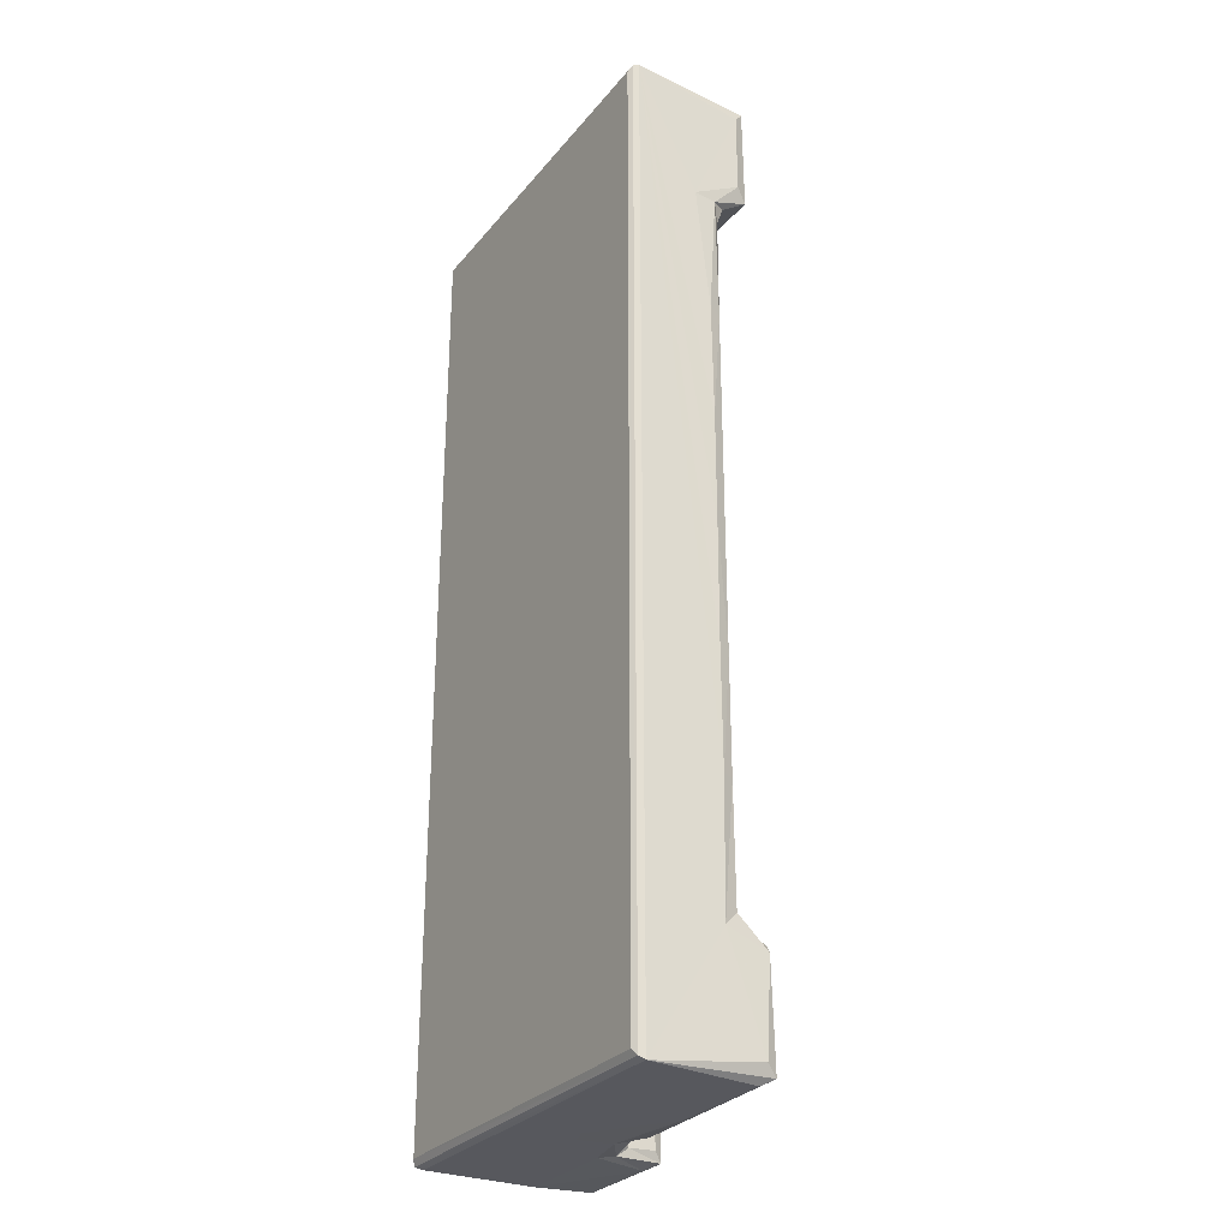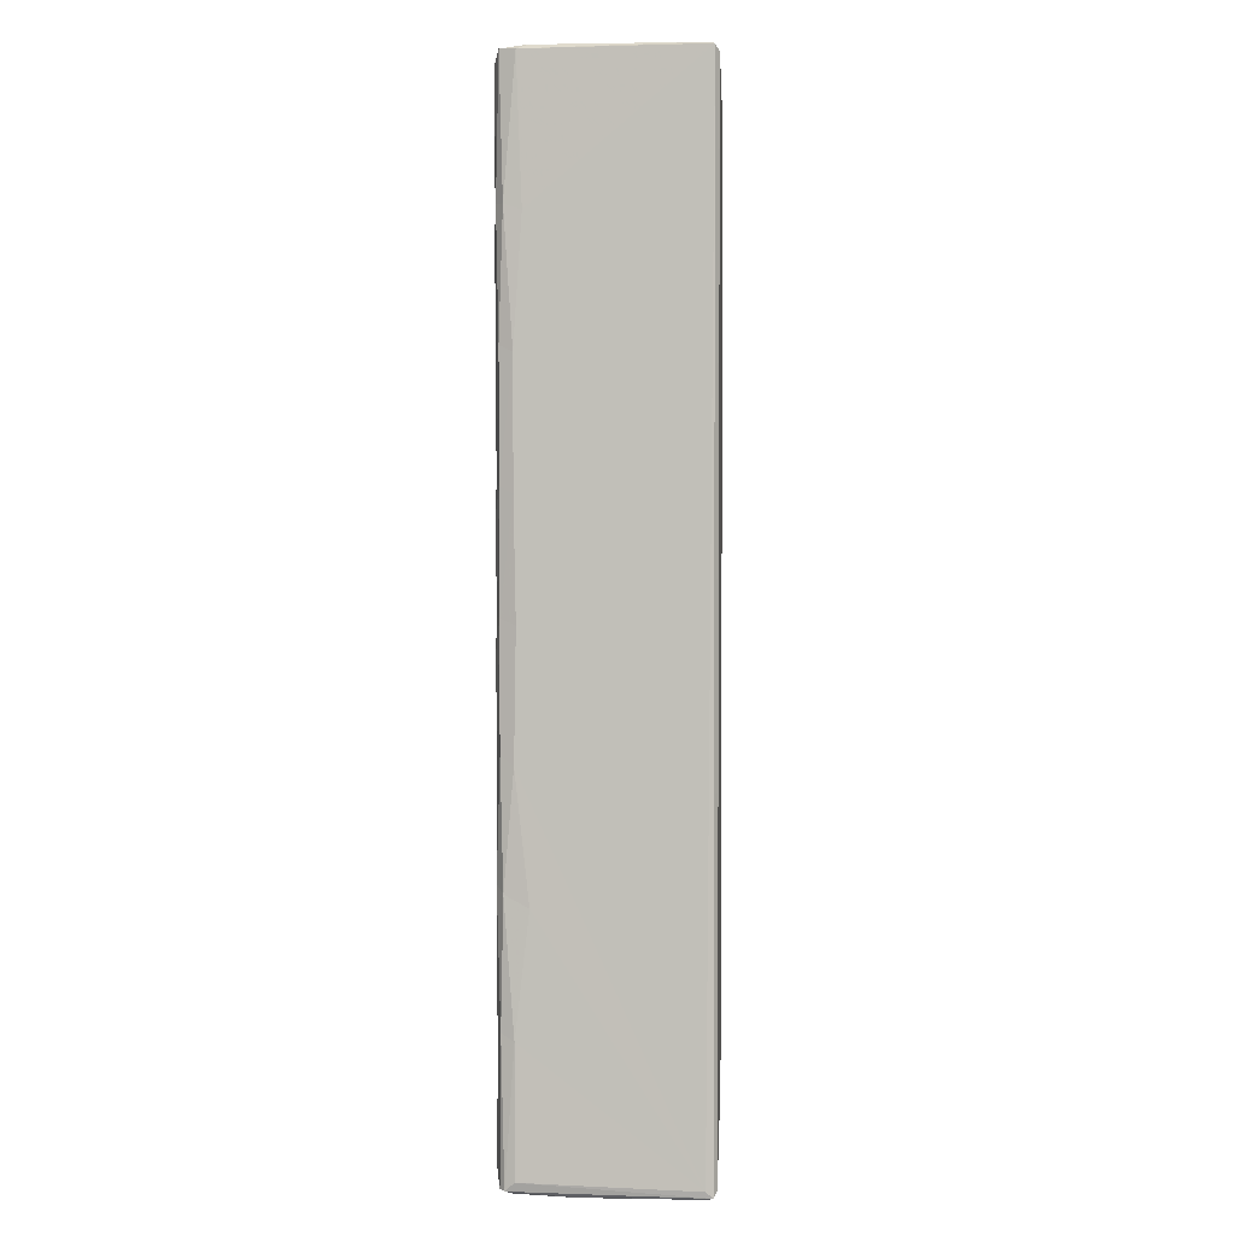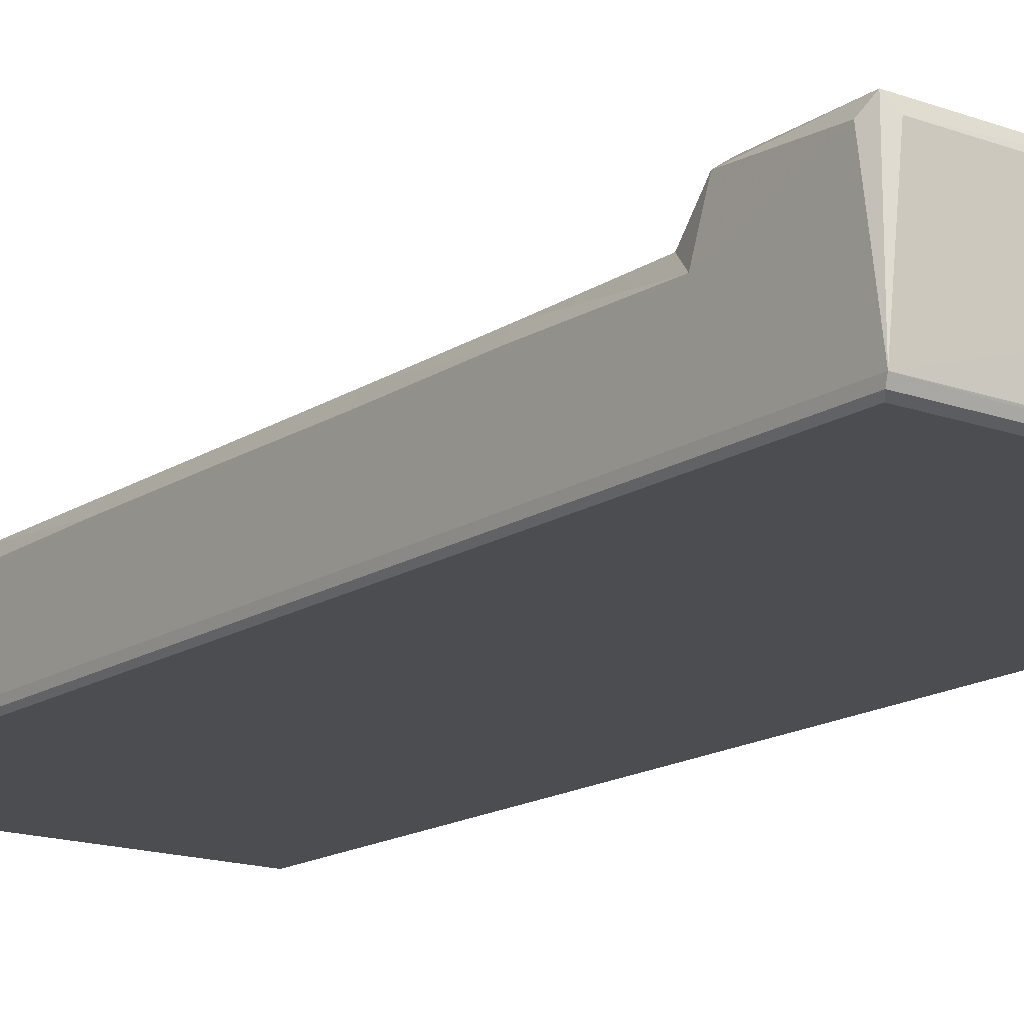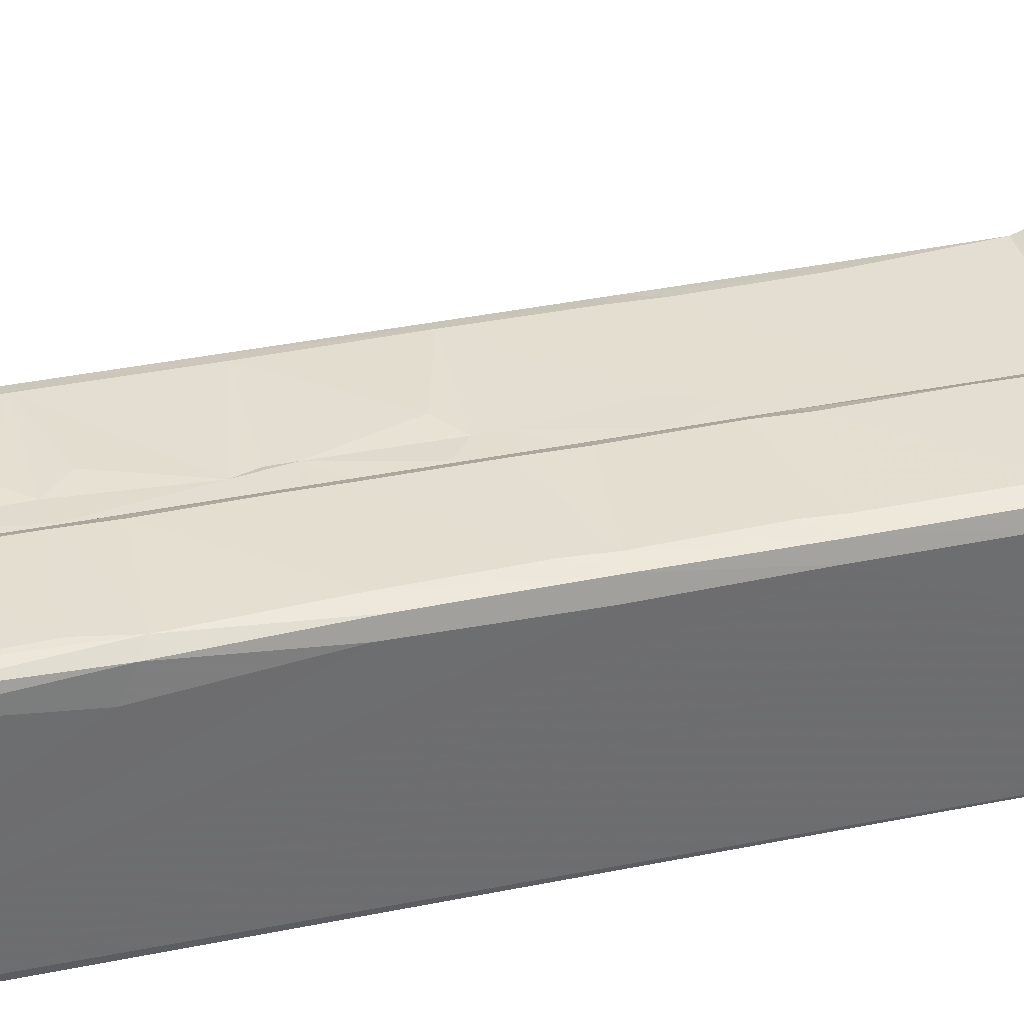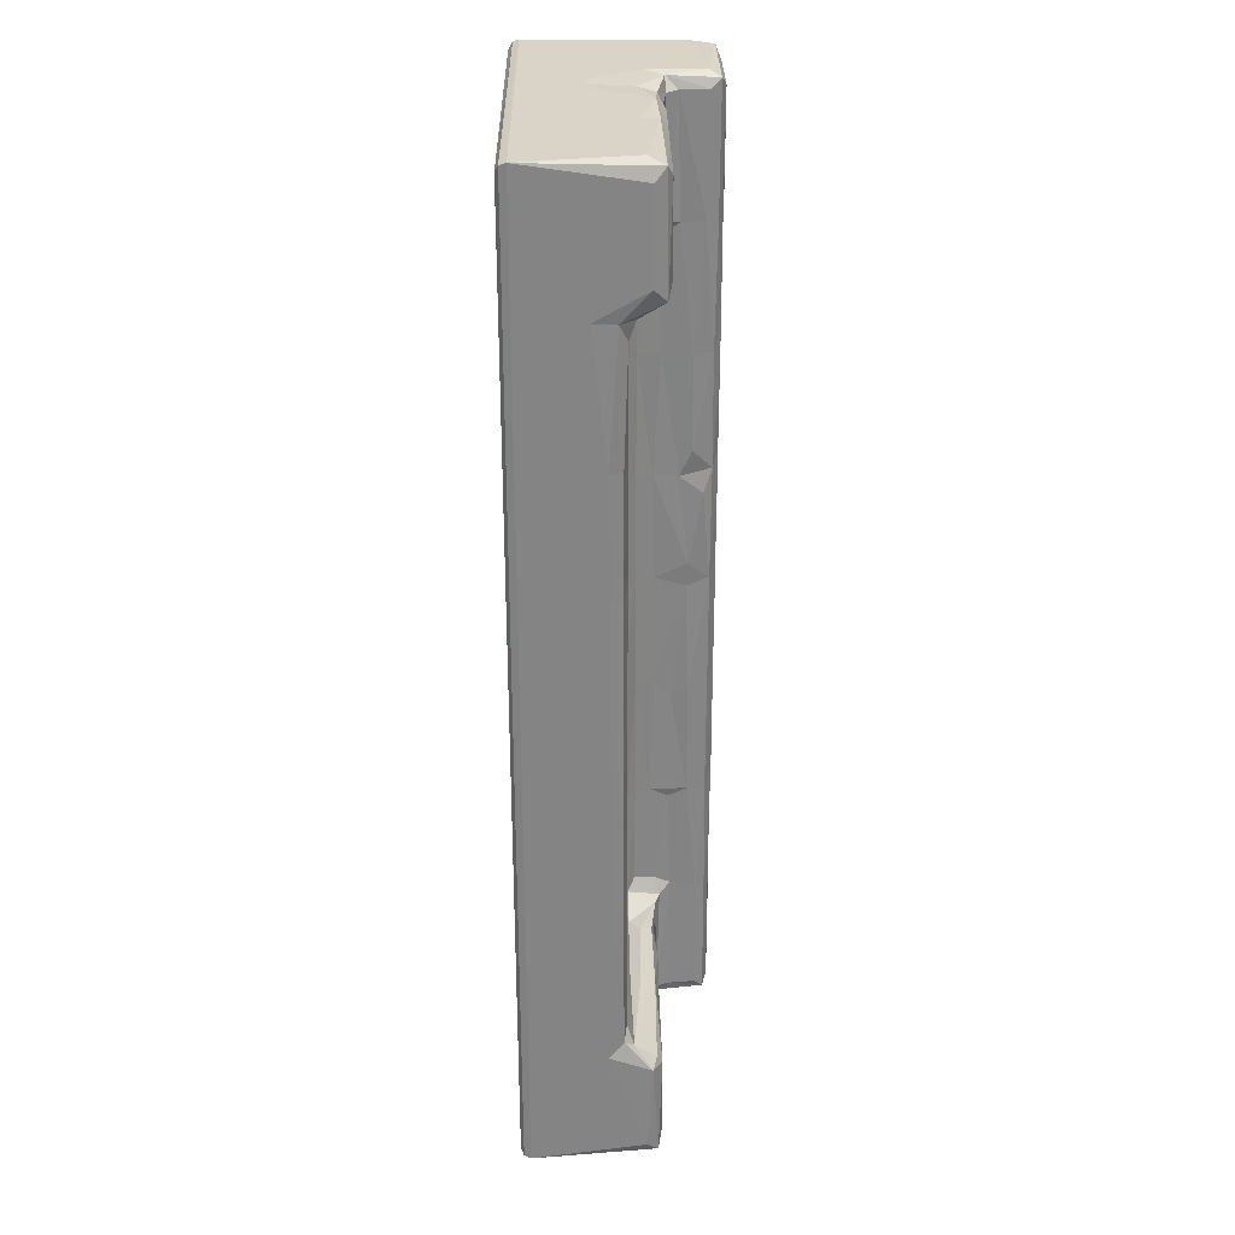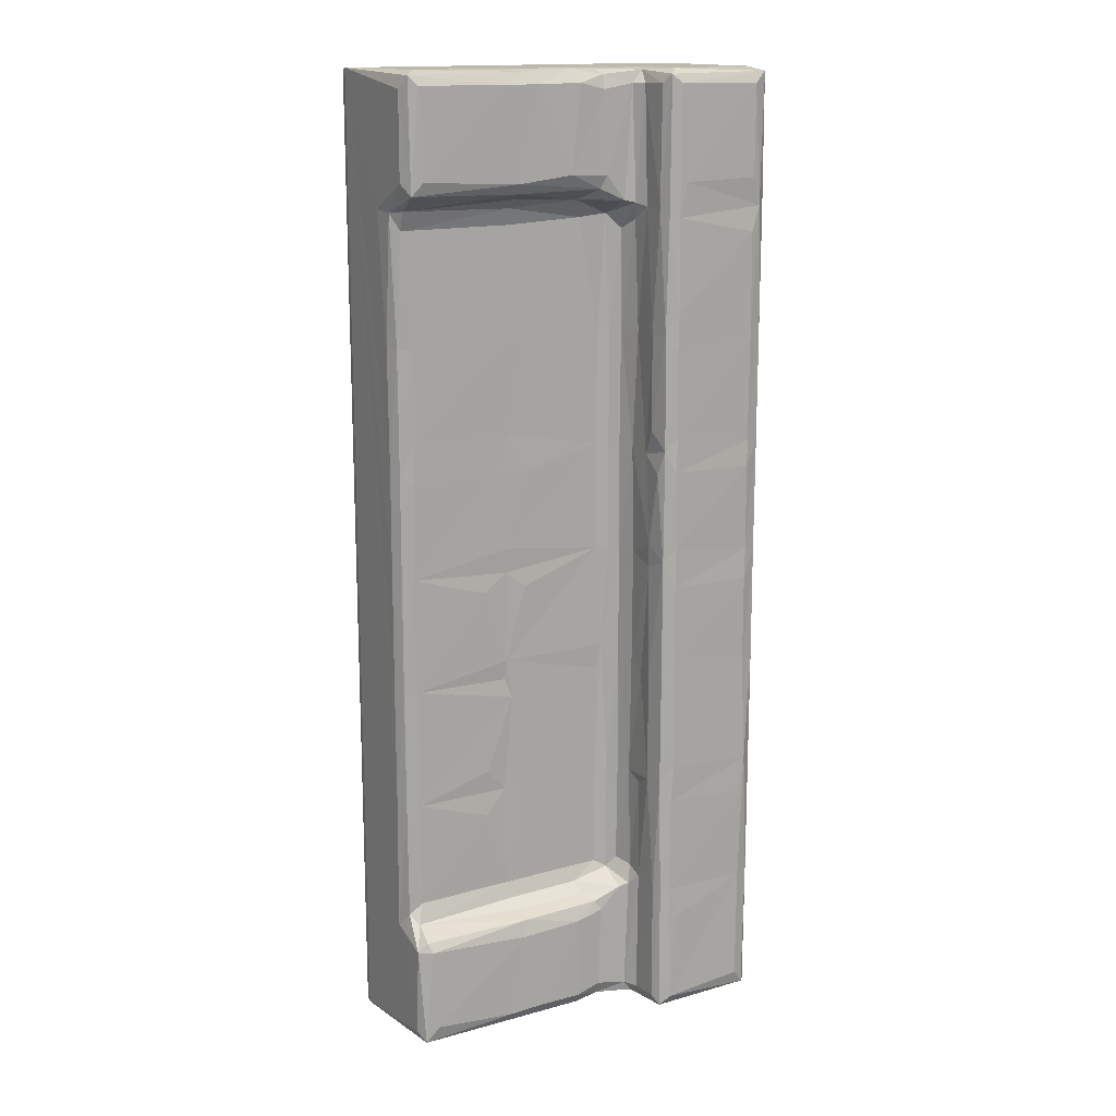
<metadata>
{"format":"obj","ext":"obj","renderer":"f3d","projection":"perspective","resolution":1024,"background":"white","views":[{"elev":-28.9,"azim":-121.3,"up":"+Y"},{"elev":2.9,"azim":93.1,"up":"+Y"},{"elev":-15.9,"azim":-37.1,"up":"+Z"},{"elev":36.2,"azim":74.9,"up":"+Z"},{"elev":28.7,"azim":-90.8,"up":"+Y"},{"elev":15.2,"azim":-31.1,"up":"+Y"}]}
</metadata>
<code>
v 125.7 31.09 0.3664
v 125.6 30.76 1.128
v 126.3 31.75 -0.0004909
v 125.6 32.62 13.96
v 127 30.8 13.93
v 125.6 44.83 9.785
v 125.7 43.05 14.62
v 168.4 31.05 0.367
v 167.9 31.75 -0.0004936
v 139.7 30.79 13.86
v 150.7 30.76 6.098
v 149.9 30.82 12.67
v 125.6 60.08 10.05
v 125.6 144.1 1.107
v 125.6 73.85 9.974
v 125.6 87.7 10.04
v 126.2 31.49 15.29
v 127.8 33.31 15.74
v 127.1 43.05 15.66
v 126.2 46.55 11.48
v 127 45.52 12.57
v 126.8 44.14 15.04
v 127.8 47.79 11.79
v 137.6 32.3 15.67
v 147.3 31.18 15.05
v 139.7 42.06 15.68
v 140.3 44.02 15.22
v 139.8 45.93 12.32
v 139.8 47.82 11.72
v 139.6 44.81 13.56
v 141.9 32.43 15.69
v 147.2 32.35 15.7
v 147.1 42.32 15.74
v 148.9 44.79 13.74
v 149.9 44.09 15.07
v 148.5 46.06 12.34
v 151.8 47.9 11.79
v 126.2 60.04 11.37
v 127.6 60.11 11.73
v 126.2 73.66 11.34
v 127.7 74.14 11.72
v 127.5 87.64 11.72
v 126.2 87.37 11.34
v 136.8 57.14 11.81
v 136.8 62.65 11.8
v 140.3 71.44 11.74
v 139.2 60 11.62
v 142 60.6 11.74
v 151.9 60.34 11.77
v 152 73.14 11.76
v 139.3 73.79 11.59
v 139.5 76.06 11.73
v 136.7 84.83 11.81
v 139.5 86.85 11.63
v 152.6 76.08 11.85
v 142.1 84.93 11.8
v 139.7 89.75 11.73
v 151.9 88.27 11.76
v 125.7 100.6 10.06
v 125.6 114.3 9.89
v 126.3 143.1 -0.0004787
v 125.7 143.8 0.3689
v 125.6 129.3 8.269
v 125.8 129.1 10.88
v 167.9 143.1 -0.0004972
v 125.6 132.4 13.96
v 125.6 142.2 13.97
v 126.2 143.6 15.12
v 127.8 144.1 13.3
v 167.9 144.1 1.148
v 139.1 144.1 12.94
v 146 144.1 14.66
v 151.1 144.1 5.792
v 127.7 98.68 11.79
v 126.2 100.2 11.35
v 127.9 103.2 11.77
v 127.7 114.1 11.75
v 126.2 114.2 11.33
v 126.7 127.1 11.74
v 138.4 98.98 11.73
v 137.5 112.7 11.75
v 140.1 103.2 11.71
v 142 98.67 11.79
v 151.9 101 11.75
v 142.1 115 11.74
v 151.9 114.2 11.78
v 137.5 116.5 11.74
v 140.2 127.1 11.73
v 149.4 127.5 11.8
v 126.7 129.3 12.49
v 126.3 131 15.3
v 127.6 132.5 15.7
v 127.1 142.6 15.66
v 140.2 130.1 13.56
v 139.3 130.7 15
v 139.4 131.9 15.62
v 137.3 142.5 15.7
v 139.9 129 12.32
v 140.3 143.8 14.93
v 146 132.6 15.79
v 142.1 142.5 15.71
v 148.3 129.6 12.9
v 150.2 130.9 15.04
v 147.2 142.5 15.71
v 167.9 30.75 1.148
v 154.9 30.79 13.76
v 167.8 30.75 13.94
v 168.5 31.75 1.148
v 168.5 32.37 20.07
v 168.3 31.4 21.12
v 168.5 46.47 20.06
v 168.5 59.77 18.53
v 168.5 73.87 20.05
v 168.5 87.68 19.83
v 150.3 31.53 14.85
v 150.3 33.05 15.41
v 154.8 31.2 15.88
v 153.8 32.44 15.85
v 150.6 42.91 15.39
v 154.7 32.25 17.26
v 156.8 30.79 20.12
v 155.4 31.38 21.5
v 154.9 32.44 20.49
v 153.1 45.49 15.58
v 154.8 47.27 17.37
v 154.9 46.47 20.45
v 156.6 32.45 22.02
v 156.3 46.89 21.93
v 157.2 43.16 22.04
v 153.2 47.02 12.32
v 154.2 45.96 16.12
v 154.2 48.38 13.13
v 154.9 47.99 15.33
v 155.3 46.31 21.44
v 167.2 30.87 20.46
v 166.4 33.2 22.03
v 167.7 31.48 21.63
v 166.5 46.52 21.95
v 168.1 47.24 21.46
v 154.9 60.43 14.86
v 155 59.39 16.94
v 154.8 60.56 19.14
v 153.3 60.45 12.25
v 154.3 60.36 13.16
v 155.1 60.49 21.25
v 156.4 58.34 21.96
v 154.3 74.06 13.13
v 155 74.91 15.13
v 155 73.35 17.11
v 154.8 74.05 19.07
v 156.6 62.7 22.03
v 156.4 71.44 22
v 155.2 74.3 21.28
v 166.3 57.68 22.02
v 167.1 61.93 21.95
v 166.5 74.25 21.95
v 156.5 76.06 21.99
v 153.3 88.16 12.25
v 154.3 87.82 13.13
v 155 88.16 15.21
v 154.9 87.12 18.72
v 155.2 88.1 21.28
v 156.4 85.03 22
v 156.5 89.75 21.99
v 166.4 84.87 22.03
v 166.5 88.44 21.92
v 168.3 61.11 21.15
v 168 74.9 21.47
v 168 88.41 21.49
v 168.5 100.6 20.05
v 168.5 143.9 0.4615
v 168.5 114.4 20.06
v 168.5 128.1 19.14
v 150.4 144 12.91
v 156.2 144.1 13.8
v 167.6 144.1 18.65
v 168.5 143.6 19.72
v 154.8 89.92 18.87
v 153.3 101 12.25
v 154.3 100.6 13.09
v 155 100.6 14.91
v 155 100.4 17.75
v 154.8 98.46 20.42
v 156.4 98.84 21.98
v 155.2 101.3 21.34
v 154.8 103.5 19.15
v 154.3 114.7 13.18
v 155 114.7 15.7
v 155.1 114.7 21.24
v 156.6 102.9 21.98
v 156.4 112.5 21.98
v 166.4 98.56 22.04
v 166.4 101.6 21.92
v 166.5 114.2 21.96
v 153.3 114.6 12.26
v 154.8 114.5 19.05
v 156.5 117.1 21.99
v 152.7 127.8 12.1
v 154.3 126.1 13.16
v 154.9 127.3 15.11
v 154.9 128.9 17.5
v 154.8 129.1 20.21
v 155.3 128.4 21.44
v 156.4 127.9 21.94
v 166.3 125.9 22.04
v 167.4 128.8 21.81
v 168 101.3 21.47
v 168 115.1 21.5
v 168.4 128.8 21.02
v 150.9 132.4 15.41
v 153.1 129.5 15.57
v 150.5 141.8 15.39
v 154.2 129.3 16.19
v 154.7 142.5 17.17
v 157.3 131.8 22.04
v 156.4 142.5 21.98
v 155.4 143.5 21.48
v 150.5 143.4 14.9
v 153.8 142.4 15.89
v 155.1 143.8 15.77
v 154.8 142.5 20.4
v 156.5 144.1 20.19
v 166.4 132 22.04
v 166.4 142.4 22.02
v 168 143.7 21.42
f 6 2 4
f 4 7 6
f 1 8 2
f 1 9 8
f 1 3 9
f 2 10 5
f 10 2 11
f 10 11 12
f 6 13 2
f 1 2 14
f 2 13 14
f 14 13 15
f 15 16 14
f 2 17 4
f 2 5 17
f 4 17 7
f 17 18 19
f 7 17 19
f 20 7 21
f 6 7 20
f 7 19 22
f 7 22 21
f 20 21 23
f 17 24 18
f 17 25 24
f 5 25 17
f 5 10 25
f 18 24 26
f 19 18 26
f 19 27 22
f 21 29 23
f 21 28 29
f 21 22 27
f 19 26 27
f 21 27 30
f 21 30 28
f 25 31 24
f 25 32 31
f 10 12 25
f 31 33 26
f 31 32 33
f 24 31 26
f 26 33 27
f 30 27 34
f 30 36 28
f 30 34 36
f 33 35 27
f 34 27 35
f 28 37 29
f 28 36 37
f 6 38 13
f 6 20 38
f 20 23 38
f 38 23 39
f 13 38 40
f 38 39 41
f 13 40 15
f 38 41 40
f 15 40 16
f 40 41 42
f 16 40 43
f 40 42 43
f 23 44 39
f 23 29 44
f 39 45 46
f 39 46 41
f 39 44 47
f 39 47 45
f 29 47 44
f 29 48 47
f 29 37 49
f 29 49 48
f 45 47 46
f 47 48 46
f 48 50 46
f 41 51 52
f 41 46 51
f 41 53 42
f 41 52 53
f 42 53 54
f 51 46 52
f 46 50 52
f 52 54 53
f 52 56 54
f 52 55 58
f 52 58 56
f 54 58 57
f 14 16 59
f 14 59 60
f 1 61 3
f 1 14 62
f 1 62 61
f 60 63 14
f 60 64 63
f 3 61 65
f 64 66 63
f 63 66 67
f 14 63 67
f 67 68 14
f 14 68 69
f 62 14 70
f 14 71 70
f 14 69 71
f 70 71 73
f 71 72 73
f 43 42 74
f 16 75 59
f 16 43 75
f 43 74 75
f 75 74 76
f 75 76 77
f 59 75 78
f 59 78 60
f 75 77 78
f 78 77 79
f 60 78 64
f 64 78 79
f 42 57 80
f 42 80 74
f 42 54 57
f 74 82 76
f 74 80 82
f 76 82 81
f 57 83 80
f 57 84 83
f 80 83 82
f 83 84 82
f 76 81 77
f 77 81 87
f 79 77 88
f 77 87 88
f 81 82 85
f 81 85 87
f 82 86 85
f 87 85 88
f 88 85 89
f 79 90 64
f 64 90 91
f 64 91 66
f 66 91 67
f 67 91 68
f 68 91 93
f 91 92 93
f 90 95 91
f 91 96 92
f 90 94 95
f 92 97 93
f 92 96 97
f 90 98 94
f 79 98 90
f 79 88 98
f 95 96 91
f 69 99 71
f 69 68 99
f 93 97 68
f 97 99 68
f 96 100 101
f 98 102 94
f 95 103 96
f 94 102 95
f 96 103 100
f 88 89 98
f 98 89 102
f 102 103 95
f 97 96 101
f 97 101 99
f 71 99 72
f 101 100 104
f 101 72 99
f 101 104 72
f 8 105 2
f 11 106 12
f 2 105 107
f 11 107 106
f 11 2 107
f 105 8 107
f 8 108 109
f 8 109 110
f 107 8 110
f 108 111 109
f 108 112 111
f 108 113 112
f 113 108 114
f 12 115 25
f 25 115 32
f 32 115 116
f 12 117 115
f 115 118 116
f 32 116 119
f 32 119 33
f 116 118 119
f 12 106 117
f 115 117 118
f 117 120 118
f 117 106 121
f 117 122 120
f 117 121 122
f 122 123 120
f 118 124 119
f 118 120 125
f 120 126 125
f 120 123 126
f 122 127 128
f 128 127 129
f 33 119 35
f 35 119 124
f 36 130 37
f 36 34 124
f 34 35 124
f 36 124 130
f 124 118 131
f 118 125 131
f 130 124 131
f 131 133 132
f 130 131 132
f 131 125 133
f 122 128 134
f 123 134 126
f 123 122 134
f 106 107 121
f 121 107 135
f 121 135 122
f 122 137 127
f 135 137 122
f 127 137 136
f 127 138 129
f 129 138 128
f 127 136 138
f 107 110 135
f 135 110 137
f 109 111 110
f 136 139 138
f 136 137 139
f 111 139 110
f 137 110 139
f 132 133 140
f 133 141 140
f 133 125 141
f 125 142 141
f 125 126 142
f 37 130 49
f 49 130 143
f 130 132 144
f 130 144 143
f 132 140 144
f 142 126 145
f 134 128 146
f 126 134 145
f 134 146 145
f 48 49 50
f 140 141 142
f 143 144 147
f 144 140 147
f 49 143 55
f 49 55 50
f 143 147 55
f 147 140 148
f 140 149 148
f 140 142 149
f 142 150 149
f 145 146 151
f 145 151 152
f 145 152 153
f 128 154 146
f 128 138 154
f 146 155 151
f 146 154 155
f 151 155 156
f 52 50 55
f 142 153 150
f 142 145 153
f 153 152 157
f 56 58 54
f 55 158 58
f 55 159 158
f 55 147 159
f 147 160 159
f 147 148 160
f 148 161 160
f 148 149 161
f 149 150 161
f 150 153 162
f 150 162 161
f 153 157 163
f 153 163 162
f 162 163 164
f 151 156 152
f 152 156 157
f 157 165 163
f 157 156 165
f 163 166 164
f 165 166 163
f 111 112 167
f 111 167 139
f 138 139 155
f 138 155 154
f 112 113 167
f 155 139 167
f 155 167 168
f 155 168 156
f 113 168 167
f 156 168 169
f 156 169 165
f 113 114 168
f 165 169 166
f 114 169 168
f 3 65 9
f 9 65 8
f 108 170 114
f 8 171 108
f 108 171 170
f 65 171 8
f 171 172 170
f 172 171 173
f 70 73 175
f 73 174 175
f 62 70 171
f 61 62 171
f 61 171 65
f 175 176 70
f 171 177 173
f 70 177 171
f 70 176 177
f 57 58 84
f 160 161 178
f 161 162 178
f 58 179 84
f 58 158 179
f 158 159 180
f 158 180 179
f 159 160 181
f 159 181 180
f 178 183 182
f 178 162 183
f 160 178 181
f 181 178 182
f 162 164 184
f 162 184 185
f 183 162 185
f 82 84 86
f 182 183 185
f 182 185 186
f 179 180 187
f 180 181 187
f 181 182 188
f 186 185 189
f 185 184 190
f 185 190 191
f 164 192 184
f 164 166 192
f 192 193 184
f 184 193 190
f 84 195 86
f 84 179 195
f 179 187 195
f 187 181 188
f 182 196 188
f 182 186 196
f 186 189 196
f 185 191 189
f 189 191 197
f 85 86 89
f 89 86 198
f 195 187 199
f 187 200 199
f 187 188 200
f 188 201 200
f 188 196 201
f 196 189 202
f 86 195 198
f 195 199 198
f 201 196 202
f 189 197 203
f 203 197 204
f 189 203 202
f 190 194 191
f 190 193 194
f 191 194 197
f 197 205 204
f 197 194 205
f 205 206 204
f 114 170 169
f 166 169 207
f 166 207 192
f 170 207 169
f 192 207 193
f 193 208 194
f 193 207 208
f 170 172 207
f 172 208 207
f 172 173 209
f 194 206 205
f 194 208 206
f 172 209 208
f 208 209 206
f 103 210 100
f 89 198 102
f 102 211 103
f 102 198 211
f 103 211 210
f 100 210 212
f 198 213 211
f 199 200 213
f 199 213 198
f 200 201 213
f 213 201 214
f 201 202 214
f 204 215 216
f 203 216 217
f 203 204 216
f 202 203 217
f 100 212 104
f 73 72 174
f 104 212 218
f 174 72 218
f 104 218 72
f 212 219 218
f 174 218 220
f 218 219 220
f 210 211 219
f 211 213 219
f 210 219 212
f 213 214 219
f 214 202 221
f 174 220 175
f 219 214 220
f 214 221 220
f 220 217 222
f 221 217 220
f 202 217 221
f 216 215 224
f 204 206 215
f 206 223 215
f 220 222 175
f 175 222 176
f 222 225 176
f 222 217 225
f 215 223 224
f 216 225 217
f 216 224 225
f 223 206 224
f 173 177 209
f 176 225 177
f 224 206 225
f 209 177 225
f 206 209 225

</code>
